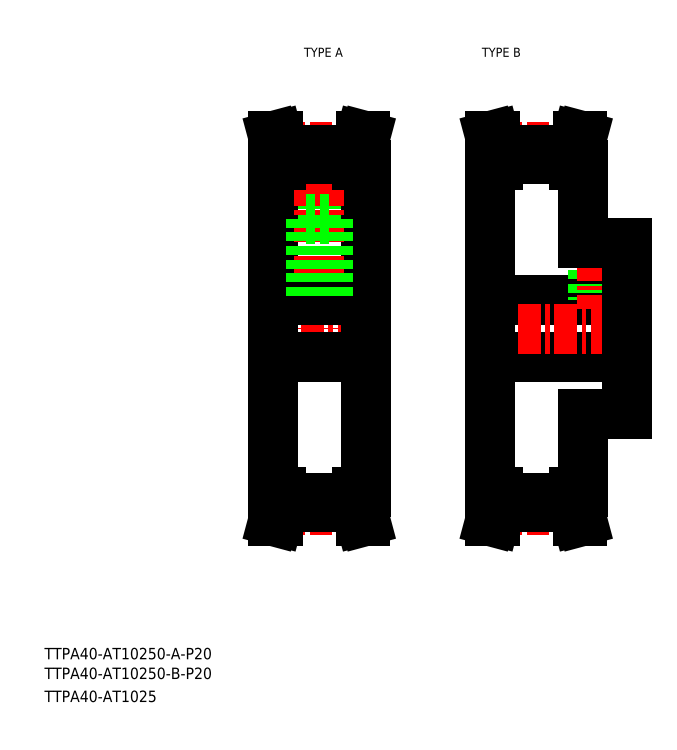
<metadata>
{"format":"dxf","ext":"dxf","renderer":"ezdxf+matplotlib","layout":"modelspace","background":"white","min_lineweight":24,"dpi":150}
</metadata>
<code>
0
SECTION
2
ENTITIES
0
TEXT
8
0
10
23.56
20
52.62
30
0
40
4
1
TTPA40-AT10250-A-P20
0
TEXT
8
0
10
23.56
20
37.62
30
0
40
4
1
TTPA40-AT1025
0
TEXT
8
0
10
114.6
20
263.9
30
0
40
3.2
1
TYPE A
0
TEXT
8
0
10
177
20
263.9
30
0
40
3.2
1
TYPE B
0
TEXT
8
0
10
23.56
20
45.7
30
0
40
4
1
TTPA40-AT10250-B-P20
0
LINE
8
0
10
179.8
20
158.6
30
0
11
227.8
21
158.6
31
0
0
LINE
8
0
10
212.3
20
138.6
30
0
11
227.8
21
138.6
31
0
0
LINE
8
0
10
212.3
20
198.6
30
0
11
227.8
21
198.6
31
0
0
LINE
8
0
10
179.8
20
178.6
30
0
11
227.8
21
178.6
31
0
0
LINE
8
CENTER
10
177
20
168.6
30
0
11
230
21
168.6
31
0
0
LINE
8
0
10
209.3
20
231.4
30
0
11
210.6
21
236.1
31
0
0
LINE
8
0
10
210.9
20
231.1
30
0
11
212.2
21
236.1
31
0
0
LINE
8
0
10
181.2
20
231.1
30
0
11
179.9
21
236.1
31
0
0
LINE
8
0
10
182.8
20
231.4
30
0
11
181.5
21
236.1
31
0
0
LINE
8
0
10
179.8
20
168.6
30
0
11
179.8
21
111.1
31
0
0
LINE
8
0
10
182.8
20
111.1
30
0
11
182.8
21
105.9
31
0
0
LINE
8
0
10
181.2
20
111.1
30
0
11
181.2
21
106.1
31
0
0
LINE
8
0
10
210.9
20
111.1
30
0
11
210.9
21
106.1
31
0
0
LINE
8
0
10
209.3
20
111.1
30
0
11
209.3
21
105.9
31
0
0
LINE
8
0
10
182.8
20
105.9
30
0
11
181.5
21
101.1
31
0
0
LINE
8
CENTER
10
180
20
105
30
0
11
212
21
105
31
0
0
LINE
8
0
10
181.2
20
106.1
30
0
11
179.9
21
101.1
31
0
0
LINE
8
0
10
181.5
20
101.1
30
0
11
179.9
21
101.1
31
0
0
LINE
8
0
10
210.9
20
106.1
30
0
11
212.2
21
101.1
31
0
0
LINE
8
0
10
209.3
20
105.9
30
0
11
210.6
21
101.1
31
0
0
LINE
8
0
10
182.8
20
105.9
30
0
11
209.3
21
105.9
31
0
0
LINE
8
0
10
182.8
20
109.1
30
0
11
209.3
21
109.1
31
0
0
LINE
8
0
10
210.6
20
101.1
30
0
11
212.2
21
101.1
31
0
0
LINE
8
0
10
179.8
20
111.1
30
0
11
182.8
21
111.1
31
0
0
LINE
8
0
10
212.3
20
111.1
30
0
11
209.3
21
111.1
31
0
0
LINE
8
0
10
212.3
20
138.6
30
0
11
212.3
21
111.1
31
0
0
LINE
8
0
10
216
20
198.6
30
0
11
216
21
178.6
31
0
0
LINE
8
0
10
216.6
20
198.6
30
0
11
216.6
21
178.6
31
0
0
LINE
8
0
10
221.4
20
198.6
30
0
11
221.4
21
178.6
31
0
0
LINE
8
0
10
222
20
198.6
30
0
11
222
21
178.6
31
0
0
LINE
8
CENTER
10
219
20
205.9
30
0
11
219
21
175.6
31
0
0
LINE
8
0
10
179.8
20
168.6
30
0
11
179.8
21
226.1
31
0
0
LINE
8
CENTER
10
180
20
232.3
30
0
11
212
21
232.3
31
0
0
LINE
8
0
10
179.8
20
226.1
30
0
11
182.8
21
226.1
31
0
0
LINE
8
0
10
181.2
20
226.1
30
0
11
181.2
21
231.1
31
0
0
LINE
8
0
10
212.3
20
198.6
30
0
11
212.3
21
226.1
31
0
0
LINE
8
0
10
182.8
20
228.2
30
0
11
209.3
21
228.2
31
0
0
LINE
8
0
10
212.3
20
226.1
30
0
11
209.3
21
226.1
31
0
0
LINE
8
0
10
209.3
20
226.1
30
0
11
209.3
21
231.4
31
0
0
LINE
8
0
10
210.9
20
226.1
30
0
11
210.9
21
231.1
31
0
0
LINE
8
0
10
182.8
20
231.4
30
0
11
209.3
21
231.4
31
0
0
LINE
8
0
10
182.8
20
226.1
30
0
11
182.8
21
231.4
31
0
0
LINE
8
0
10
181.5
20
236.1
30
0
11
179.9
21
236.1
31
0
0
LINE
8
0
10
210.6
20
236.1
30
0
11
212.2
21
236.1
31
0
0
LINE
8
0
10
227.8
20
138.6
30
0
11
227.8
21
168.6
31
0
0
LINE
8
0
10
227.8
20
198.6
30
0
11
227.8
21
168.6
31
0
0
LINE
8
CENTER
10
100.9
20
168.6
30
0
11
138.9
21
168.6
31
0
0
LINE
8
0
10
115.4
20
228.2
30
0
11
115.4
21
207.1
31
0
0
LINE
8
0
10
124.4
20
228.2
30
0
11
124.4
21
207.1
31
0
0
LINE
8
0
10
103.7
20
168.6
30
0
11
103.7
21
226.1
31
0
0
LINE
8
0
10
136.2
20
168.6
30
0
11
136.2
21
226.1
31
0
0
LINE
8
CENTER
10
119.9
20
232.3
30
0
11
119.9
21
168.6
31
0
0
LINE
8
0
10
133.2
20
111.1
30
0
11
133.2
21
105.9
31
0
0
LINE
8
0
10
134.8
20
111.1
30
0
11
134.8
21
106.1
31
0
0
LINE
8
0
10
105.1
20
111.1
30
0
11
105.1
21
106.1
31
0
0
LINE
8
0
10
106.7
20
111.1
30
0
11
106.7
21
105.9
31
0
0
LINE
8
CENTER
10
103.9
20
105
30
0
11
135.9
21
105
31
0
0
LINE
8
0
10
106.7
20
105.9
30
0
11
105.4
21
101.1
31
0
0
LINE
8
0
10
105.1
20
106.1
30
0
11
103.8
21
101.1
31
0
0
LINE
8
0
10
105.4
20
101.1
30
0
11
103.8
21
101.1
31
0
0
LINE
8
0
10
133.2
20
105.9
30
0
11
134.5
21
101.1
31
0
0
LINE
8
0
10
134.5
20
101.1
30
0
11
136.1
21
101.1
31
0
0
LINE
8
0
10
134.8
20
106.1
30
0
11
136.1
21
101.1
31
0
0
LINE
8
0
10
106.7
20
105.9
30
0
11
133.2
21
105.9
31
0
0
LINE
8
0
10
136.2
20
168.6
30
0
11
136.2
21
111.1
31
0
0
LINE
8
0
10
103.7
20
168.6
30
0
11
103.7
21
111.1
31
0
0
LINE
8
0
10
103.7
20
158.6
30
0
11
136.2
21
158.6
31
0
0
LINE
8
0
10
103.7
20
111.1
30
0
11
106.7
21
111.1
31
0
0
LINE
8
0
10
136.2
20
111.1
30
0
11
133.2
21
111.1
31
0
0
LINE
8
0
10
106.7
20
109.1
30
0
11
133.2
21
109.1
31
0
0
LINE
8
0
10
103.7
20
178.6
30
0
11
136.2
21
178.6
31
0
0
LINE
8
0
10
116.9
20
207.1
30
0
11
116.9
21
178.6
31
0
0
LINE
8
0
10
117.5
20
207.1
30
0
11
117.5
21
178.6
31
0
0
LINE
8
0
10
122.3
20
207.1
30
0
11
122.3
21
178.6
31
0
0
LINE
8
0
10
122.9
20
207.1
30
0
11
122.9
21
178.6
31
0
0
LINE
8
0
10
115.4
20
207.1
30
0
11
124.4
21
207.1
31
0
0
LINE
8
0
10
106.7
20
231.4
30
0
11
105.4
21
236.1
31
0
0
LINE
8
0
10
105.1
20
231.1
30
0
11
103.8
21
236.1
31
0
0
LINE
8
0
10
134.8
20
231.1
30
0
11
136.1
21
236.1
31
0
0
LINE
8
0
10
133.2
20
231.4
30
0
11
134.5
21
236.1
31
0
0
LINE
8
0
10
103.7
20
226.1
30
0
11
106.7
21
226.1
31
0
0
LINE
8
CENTER
10
103.9
20
232.3
30
0
11
135.9
21
232.3
31
0
0
LINE
8
0
10
105.1
20
226.1
30
0
11
105.1
21
231.1
31
0
0
LINE
8
0
10
106.7
20
226.1
30
0
11
106.7
21
231.4
31
0
0
LINE
8
0
10
106.7
20
231.4
30
0
11
133.2
21
231.4
31
0
0
LINE
8
0
10
134.8
20
226.1
30
0
11
134.8
21
231.1
31
0
0
LINE
8
0
10
133.2
20
226.1
30
0
11
133.2
21
231.4
31
0
0
LINE
8
0
10
136.2
20
226.1
30
0
11
133.2
21
226.1
31
0
0
LINE
8
0
10
106.7
20
228.2
30
0
11
133.2
21
228.2
31
0
0
LINE
8
0
10
105.4
20
236.1
30
0
11
103.8
21
236.1
31
0
0
LINE
8
0
10
134.5
20
236.1
30
0
11
136.1
21
236.1
31
0
0
ENDSEC
0
EOF

</code>
